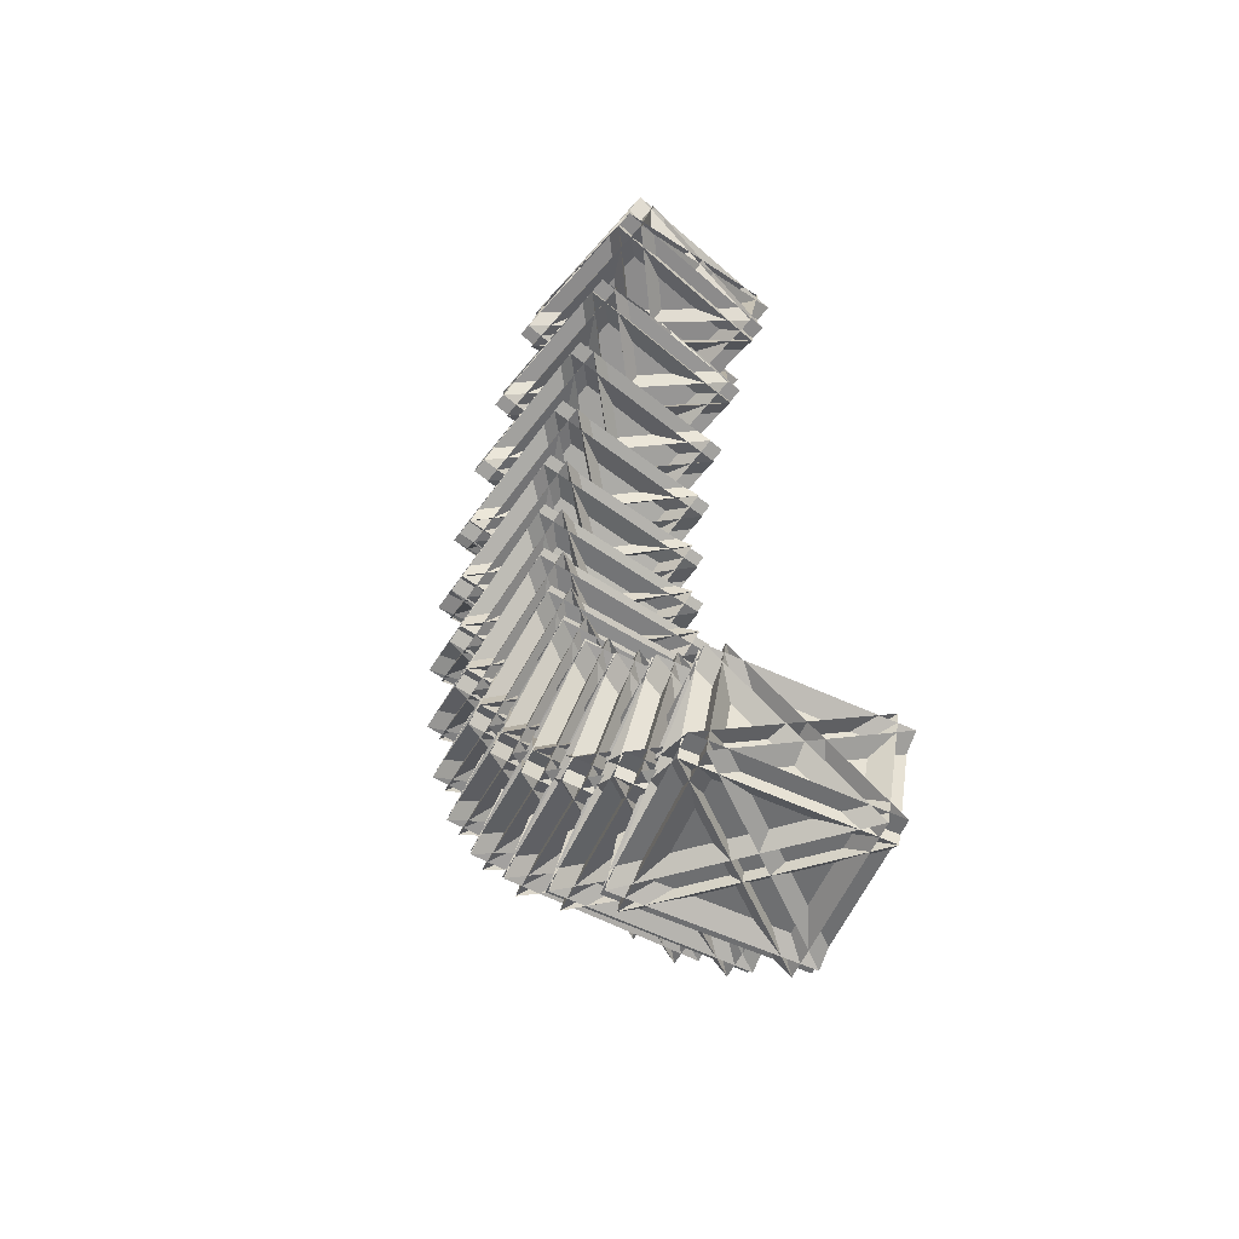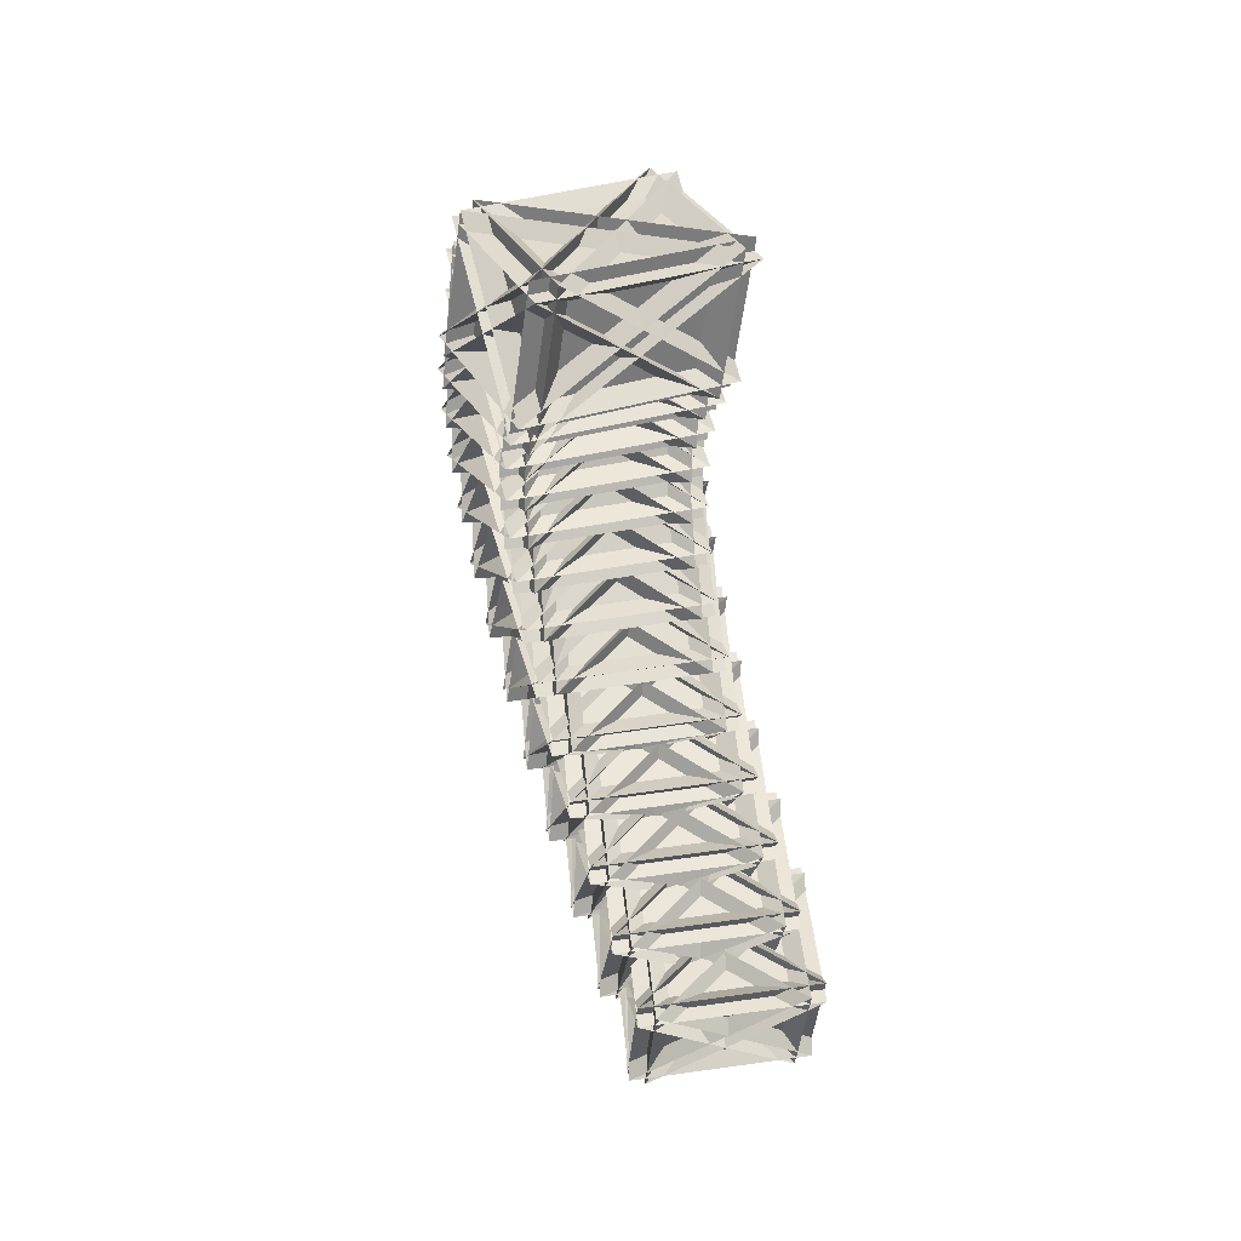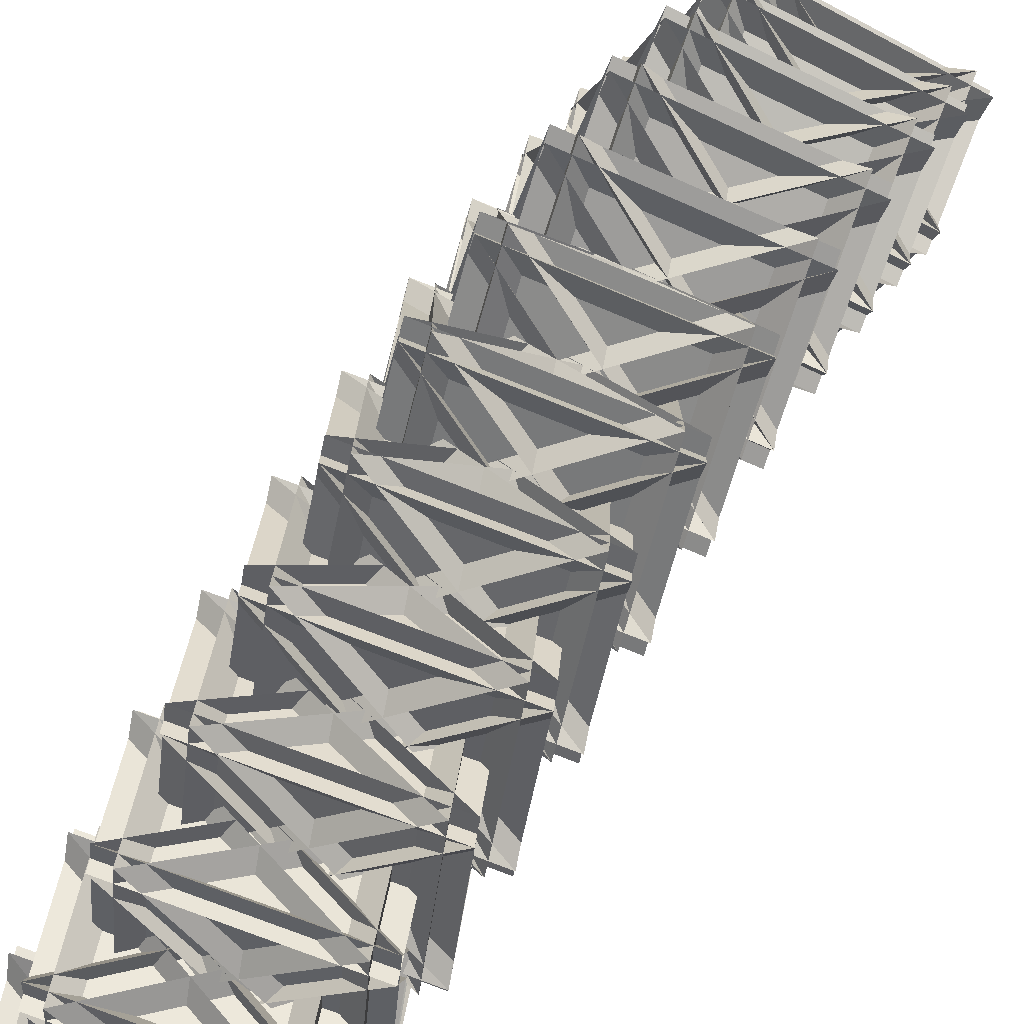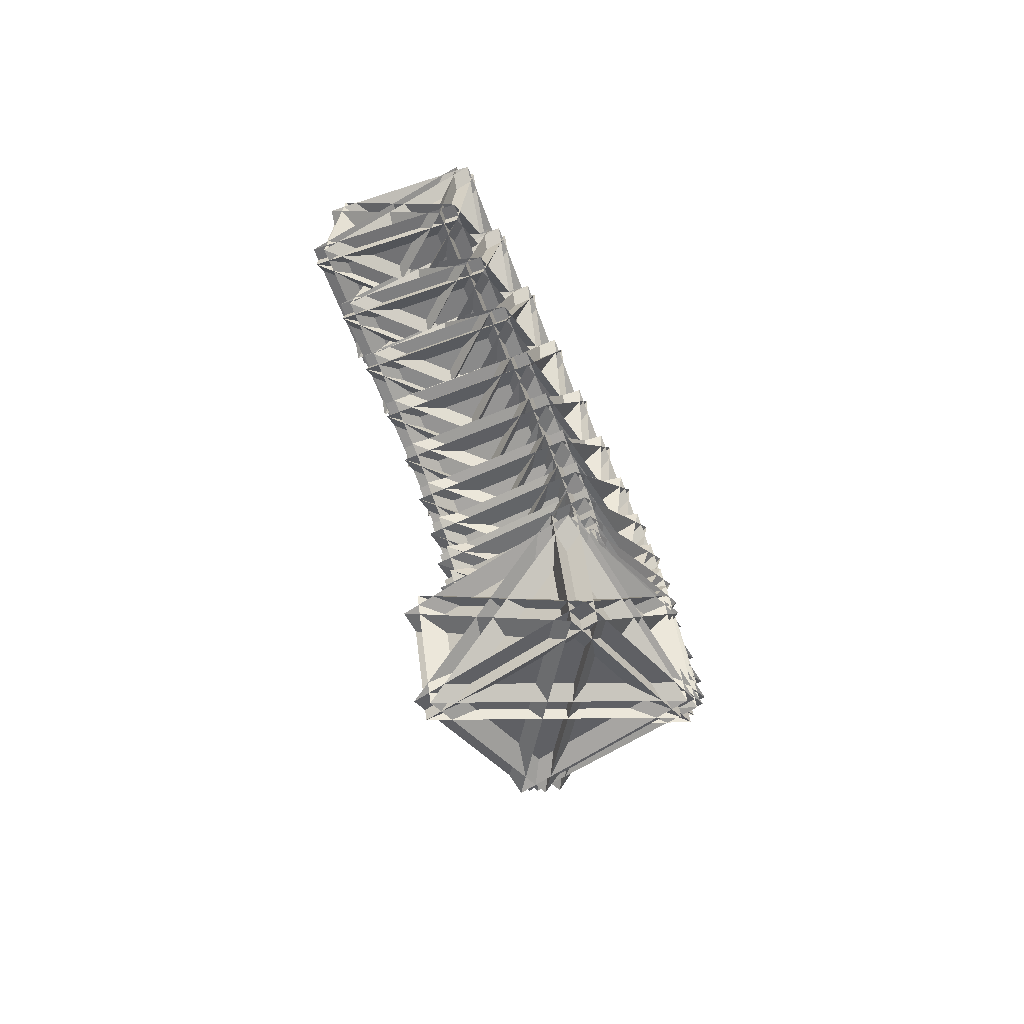
<metadata>
{"format":"obj","ext":"obj","renderer":"f3d","projection":"perspective","resolution":1024,"background":"white","views":[{"elev":-64.2,"azim":138.6,"up":"+Y"},{"elev":33.4,"azim":155.9,"up":"+Y"},{"elev":60.1,"azim":-159.6,"up":"+Z"},{"elev":-55.5,"azim":-161.0,"up":"+Y"}]}
</metadata>
<code>
o Cube
v 4.192 6.786 1.615
v 3.836 9.073 4.838
v 0.3601 9.094 1.615
v 3.836 9.073 1.935
v 4.192 6.786 5.157
v 0.3601 9.094 5.157
v 0.7517 6.58 1.615
v 4.227 6.56 4.838
v 3.871 8.847 1.615
v 0.7517 6.58 5.157
v 3.871 8.847 5.157
v 4.227 6.56 1.935
v 0.3721 6.809 1.615
v 3.491 9.075 1.615
v 0.01578 9.096 4.838
v 3.491 9.075 5.157
v 0.3721 6.809 5.157
v 0.01578 9.096 1.935
v 3.883 6.562 1.615
v 0.05107 8.869 1.615
v 0.4074 6.582 4.838
v 0.4074 6.582 1.935
v 0.05107 8.869 5.157
v 3.883 6.562 5.157
v 3.87 5.814 2.843
v 3.425 7.832 6.404
v -0.001965 8.083 3.121
v 3.464 8.062 3.52
v 3.822 5.534 6.362
v -0.04972 7.802 6.639
v 0.4396 5.585 2.726
v 3.866 5.334 6.009
v 3.508 7.862 3.167
v 0.3918 5.304 6.245
v 3.46 7.582 6.686
v 3.905 5.564 3.125
v 0.05601 5.809 2.753
v 3.124 8.087 3.194
v -0.3892 7.827 6.314
v 3.077 7.806 6.713
v 0.008249 5.529 6.272
v -0.3501 8.057 3.43
v 3.566 5.589 2.8
v -0.306 7.857 3.077
v 0.05236 5.329 5.919
v 0.09151 5.559 3.035
v -0.3537 7.577 6.596
v 3.518 5.308 6.318
v 3.552 4.748 3.899
v 3.019 6.471 7.75
v -0.3634 6.955 4.445
v 3.092 6.928 4.922
v 3.462 4.19 7.348
v -0.4529 6.397 7.894
v 0.1331 4.504 3.662
v 3.515 4.02 6.967
v 3.145 6.757 4.541
v 0.04361 3.946 7.111
v 3.055 6.199 7.99
v 3.588 4.477 4.139
v -0.2548 4.723 3.716
v 2.757 6.976 4.595
v -0.7879 6.445 7.567
v 2.667 6.418 8.044
v -0.3443 4.165 7.165
v -0.7145 6.902 4.739
v 3.253 4.525 3.812
v -0.6617 6.732 4.358
v -0.2914 3.994 6.784
v -0.2181 4.451 3.956
v -0.7512 6.174 7.807
v 3.164 3.967 7.261
v 3.241 3.601 4.768
v 2.622 5.006 8.858
v -0.7193 5.726 5.57
v 2.724 5.686 6.124
v 3.117 2.773 8.103
v -0.844 4.897 8.905
v -0.1638 3.353 4.41
v 3.178 2.634 7.698
v 2.786 5.546 5.719
v -0.2884 2.524 7.745
v 2.661 4.718 9.054
v 3.28 3.313 4.964
v -0.5562 3.563 4.489
v 2.393 5.757 5.799
v -1.175 4.968 8.579
v 2.269 4.928 9.134
v -0.6808 2.734 7.824
v -1.073 5.647 5.845
v 2.949 3.384 4.638
v -1.012 5.508 5.44
v -0.6195 2.595 7.419
v -0.5173 3.275 4.685
v -1.136 4.68 8.775
v 2.824 2.555 7.973
v 2.942 2.389 5.44
v 2.241 3.459 9.714
v -1.065 4.411 6.481
v 2.366 4.352 7.11
v 2.79 1.3 8.617
v -1.218 3.322 9.658
v -0.4471 2.146 4.96
v 2.859 1.194 8.193
v 2.436 4.246 6.686
v -0.5998 1.057 8.137
v 2.283 3.157 9.863
v 2.984 2.087 5.589
v -0.8441 2.346 5.064
v 2.039 4.446 6.79
v -1.545 3.416 9.338
v 1.886 3.357 9.966
v -0.9968 1.257 8.24
v -1.42 4.309 6.733
v 2.657 2.181 5.269
v -1.351 4.203 6.31
v -0.9274 1.151 7.817
v -0.8022 2.044 5.213
v -1.503 3.113 9.487
v 2.504 1.092 8.446
v 2.66 1.128 5.905
v 1.88 1.849 10.31
v -1.396 3.028 7.166
v 2.022 2.945 7.865
v 2.486 -0.208 8.882
v -1.57 1.692 10.14
v -0.7131 0.8996 5.307
v 2.563 -0.2794 8.446
v 2.1 2.873 7.429
v -0.8864 -0.4367 8.284
v 1.926 1.537 10.41
v 2.706 0.8159 6.006
v -1.115 1.088 5.432
v 1.698 3.061 7.554
v -1.894 1.809 9.832
v 1.524 1.725 10.53
v -1.288 -0.2485 8.409
v -1.752 2.904 7.392
v 2.381 0.9327 5.695
v -1.675 2.833 6.956
v -1.211 -0.3199 7.973
v -1.069 0.7755 5.532
v -1.848 1.496 9.933
v 2.208 -0.4036 8.672
v 2.396 -0.1653 6.157
v 1.544 0.198 10.63
v -1.708 1.596 7.617
v 1.697 1.482 8.381
v 2.21 -1.732 8.895
v -1.894 0.02957 10.36
v -0.9582 -0.3697 5.443
v 2.294 -1.768 8.453
v 1.782 1.446 7.939
v -1.145 -1.936 8.182
v 1.595 -0.1204 10.68
v 2.447 -0.4837 6.208
v -1.365 -0.1952 5.588
v 1.375 1.621 8.083
v -2.217 0.1681 10.06
v 1.189 0.05412 10.82
v -1.551 -1.762 8.326
v -2.064 1.452 7.812
v 2.125 -0.3452 5.91
v -1.98 1.416 7.37
v -1.467 -1.798 7.884
v -1.314 -0.5136 5.639
v -2.166 -0.1503 10.11
v 1.939 -1.912 8.648
v 2.156 -1.474 6.193
v 1.238 -1.473 10.67
v -1.997 0.1331 7.826
v 1.395 -0.01627 8.651
v 1.965 -3.251 8.657
v -2.188 -1.643 10.29
v -1.179 -1.645 5.369
v 2.056 -3.251 8.213
v 1.486 -0.01643 8.207
v -1.371 -3.422 7.833
v 1.295 -1.793 10.67
v 2.213 -1.795 6.194
v -1.591 -1.486 5.531
v 1.074 0.1428 8.369
v -2.509 -1.484 10.01
v 0.8831 -1.634 10.83
v -1.782 -3.262 7.995
v -2.352 -0.02809 7.989
v 1.892 -1.635 5.912
v -2.261 -0.02824 7.545
v -1.691 -3.263 7.551
v -1.534 -1.806 5.532
v -2.452 -1.805 10.01
v 1.701 -3.412 8.376
v 1.942 -2.781 6.012
v 0.9652 -3.14 10.44
v -2.258 -1.341 7.792
v 1.12 -1.53 8.67
v 1.754 -4.745 8.17
v -2.447 -3.305 9.949
v -1.373 -2.91 5.085
v 1.85 -4.709 7.731
v 1.217 -1.495 8.231
v -1.562 -4.874 7.242
v 1.028 -3.459 10.39
v 2.005 -3.099 5.963
v -1.789 -2.767 5.261
v 0.8004 -1.352 8.408
v -2.766 -3.127 9.687
v 0.6119 -3.316 10.56
v -1.978 -4.731 7.419
v -2.612 -1.517 7.919
v 1.686 -2.921 5.701
v -2.515 -1.481 7.48
v -1.881 -4.695 6.98
v -1.727 -3.086 5.212
v -2.704 -3.445 9.638
v 1.497 -4.885 7.858
v 1.757 -4.068 5.618
v 0.7295 -4.783 9.933
v -2.489 -2.807 7.514
v 0.8752 -3.04 8.439
v 1.58 -6.194 7.44
v -2.667 -4.933 9.337
v -1.538 -4.147 4.594
v 1.681 -6.123 7.013
v 0.9771 -2.97 8.011
v -1.715 -6.273 6.417
v 0.7993 -5.096 9.834
v 1.827 -4.381 5.519
v -1.958 -4.022 4.782
v 0.5563 -2.845 8.199
v -2.986 -4.737 9.097
v 0.3786 -4.971 10.02
v -2.136 -6.148 6.605
v -2.84 -2.994 7.603
v 1.508 -4.185 5.279
v -2.739 -2.923 7.176
v -2.034 -6.077 6.177
v -1.889 -4.334 4.683
v -2.916 -5.049 8.999
v 1.33 -6.311 7.102
v 1.604 -5.319 5.014
v 0.5341 -6.379 9.16
v -2.687 -4.245 6.997
v 0.6646 -4.526 7.96
v 1.445 -7.58 6.478
v -2.846 -6.505 8.462
v -1.67 -5.34 3.904
v 1.551 -7.475 6.067
v 0.7706 -4.421 7.549
v -1.829 -7.601 5.368
v 0.6114 -6.682 9.014
v 1.681 -5.622 4.867
v -2.095 -5.234 4.101
v 0.3455 -4.315 7.746
v -3.165 -6.294 8.247
v 0.1863 -6.575 9.21
v -2.255 -7.494 5.565
v -3.035 -4.441 7.047
v 1.362 -5.41 4.653
v -2.929 -4.336 6.636
v -2.149 -7.389 5.154
v -2.018 -5.536 3.954
v -3.088 -6.596 8.1
v 1.203 -7.671 6.117
v 1.484 -6.517 4.209
v 0.3815 -7.908 8.132
v -2.848 -5.636 6.247
v 0.4907 -5.968 7.24
v 1.351 -8.883 5.296
v -2.981 -8.002 7.335
v -1.769 -6.474 3.023
v 1.46 -8.746 4.907
v 0.6 -5.83 6.852
v -1.902 -8.84 4.11
v 0.4667 -8.197 7.939
v 1.57 -6.806 4.016
v -2.198 -6.386 3.225
v 0.1708 -5.743 7.054
v -3.301 -7.777 7.148
v 0.03752 -8.109 8.141
v -2.332 -8.753 4.312
v -3.192 -5.837 6.257
v 1.25 -6.581 3.829
v -3.083 -5.7 5.868
v -2.222 -8.615 3.924
v -2.113 -6.675 3.032
v -3.216 -8.066 6.955
v 1.116 -8.947 4.917
v 1.4 -7.646 3.214
v 0.2738 -9.348 6.86
v -2.971 -6.962 5.275
v 0.3558 -7.347 6.289
v 1.3 -10.09 3.91
v -3.071 -9.403 5.971
v -1.833 -7.532 1.963
v 1.411 -9.919 3.549
v 0.4674 -7.178 5.928
v -1.933 -9.974 2.659
v 0.3673 -9.62 6.624
v 1.493 -7.917 2.978
v -2.266 -7.465 2.167
v 0.03438 -7.11 6.132
v -3.392 -9.167 5.814
v -0.06568 -9.552 6.829
v -2.366 -9.906 2.863
v -3.31 -7.165 5.243
v 1.172 -7.681 2.821
v -3.199 -6.997 4.882
v -2.255 -9.737 2.502
v -2.173 -7.736 1.931
v -3.299 -9.438 5.578
v 1.072 -10.12 3.517
f 18 12 4
f 16 19 24
f 23 9 11
f 8 15 2
f 10 3 6
f 1 3 2
f 4 6 5
f 7 9 8
f 10 12 11
f 13 15 14
f 16 18 17
f 19 21 20
f 22 24 23
f 18 24 22
f 5 18 4
f 1 6 3
f 24 20 23
f 7 11 9
f 14 17 13
f 8 20 21
f 3 8 2
f 23 12 22
f 19 15 21
f 15 1 2
f 12 6 4
f 5 13 17
f 42 36 28
f 48 38 43
f 35 44 33
f 32 39 26
f 34 27 30
f 25 27 26
f 28 30 29
f 31 33 32
f 34 36 35
f 37 39 38
f 40 42 41
f 43 45 44
f 46 48 47
f 42 48 46
f 29 42 28
f 27 29 30
f 48 44 47
f 31 35 33
f 37 40 41
f 32 44 45
f 27 32 26
f 47 36 46
f 43 39 45
f 39 25 26
f 36 30 28
f 29 37 41
f 66 60 52
f 72 62 67
f 59 68 57
f 56 63 50
f 58 51 54
f 49 51 50
f 52 54 53
f 55 57 56
f 58 60 59
f 61 63 62
f 64 66 65
f 67 69 68
f 70 72 71
f 66 72 70
f 53 66 52
f 51 53 54
f 72 68 71
f 55 59 57
f 61 64 65
f 56 68 69
f 51 56 50
f 71 60 70
f 67 63 69
f 63 49 50
f 60 54 52
f 53 61 65
f 90 84 76
f 96 86 91
f 83 92 81
f 80 87 74
f 82 75 78
f 73 75 74
f 76 78 77
f 79 81 80
f 82 84 83
f 85 87 86
f 88 90 89
f 91 93 92
f 94 96 95
f 90 96 94
f 77 90 76
f 75 77 78
f 96 92 95
f 79 83 81
f 85 88 89
f 80 92 93
f 75 80 74
f 95 84 94
f 91 87 93
f 87 73 74
f 84 78 76
f 77 85 89
f 114 108 100
f 120 110 115
f 107 116 105
f 104 111 98
f 106 99 102
f 97 99 98
f 100 102 101
f 103 105 104
f 106 108 107
f 109 111 110
f 112 114 113
f 115 117 116
f 118 120 119
f 114 120 118
f 101 114 100
f 99 101 102
f 120 116 119
f 103 107 105
f 109 112 113
f 104 116 117
f 99 104 98
f 119 108 118
f 115 111 117
f 111 97 98
f 108 102 100
f 101 109 113
f 138 132 124
f 144 134 139
f 131 140 129
f 128 135 122
f 130 123 126
f 121 123 122
f 124 126 125
f 127 129 128
f 130 132 131
f 133 135 134
f 136 138 137
f 139 141 140
f 142 144 143
f 138 144 142
f 125 138 124
f 123 125 126
f 144 140 143
f 127 131 129
f 133 136 137
f 128 140 141
f 123 128 122
f 143 132 142
f 139 135 141
f 135 121 122
f 132 126 124
f 125 133 137
f 162 156 148
f 168 158 163
f 155 164 153
f 152 159 146
f 154 147 150
f 145 147 146
f 148 150 149
f 151 153 152
f 154 156 155
f 157 159 158
f 160 162 161
f 163 165 164
f 166 168 167
f 162 168 166
f 149 162 148
f 147 149 150
f 168 164 167
f 151 155 153
f 157 160 161
f 152 164 165
f 147 152 146
f 167 156 166
f 163 159 165
f 159 145 146
f 156 150 148
f 149 157 161
f 186 180 172
f 192 182 187
f 179 188 177
f 176 183 170
f 178 171 174
f 169 171 170
f 172 174 173
f 175 177 176
f 178 180 179
f 181 183 182
f 184 186 185
f 187 189 188
f 190 192 191
f 186 192 190
f 173 186 172
f 171 173 174
f 192 188 191
f 175 179 177
f 181 184 185
f 176 188 189
f 171 176 170
f 190 179 180
f 187 183 189
f 181 170 183
f 180 174 172
f 173 181 185
f 210 204 196
f 216 206 211
f 203 212 201
f 200 207 194
f 202 195 198
f 193 195 194
f 196 198 197
f 199 201 200
f 202 204 203
f 205 207 206
f 208 210 209
f 211 213 212
f 214 216 215
f 210 216 214
f 197 210 196
f 195 197 198
f 216 212 215
f 199 203 201
f 205 208 209
f 200 212 213
f 195 200 194
f 214 203 204
f 211 207 213
f 205 194 207
f 204 198 196
f 197 205 209
f 234 228 220
f 240 230 235
f 227 236 225
f 224 231 218
f 226 219 222
f 217 219 218
f 220 222 221
f 223 225 224
f 226 228 227
f 229 231 230
f 232 234 233
f 235 237 236
f 238 240 239
f 234 240 238
f 221 234 220
f 219 221 222
f 240 236 239
f 223 227 225
f 229 232 233
f 224 236 237
f 219 224 218
f 238 227 228
f 235 231 237
f 229 218 231
f 228 222 220
f 221 229 233
f 258 252 244
f 264 254 259
f 251 260 249
f 248 255 242
f 250 243 246
f 241 243 242
f 244 246 245
f 247 249 248
f 250 252 251
f 253 255 254
f 256 258 257
f 259 261 260
f 262 264 263
f 258 264 262
f 245 258 244
f 243 245 246
f 264 260 263
f 247 251 249
f 253 256 257
f 248 260 261
f 243 248 242
f 262 251 252
f 259 255 261
f 253 242 255
f 252 246 244
f 245 253 257
f 282 276 268
f 288 278 283
f 275 284 273
f 272 279 266
f 274 267 270
f 265 267 266
f 268 270 269
f 271 273 272
f 274 276 275
f 277 279 278
f 280 282 281
f 283 285 284
f 286 288 287
f 282 288 286
f 269 282 268
f 267 269 270
f 288 284 287
f 271 275 273
f 277 280 281
f 272 284 285
f 267 272 266
f 286 275 276
f 285 278 279
f 277 266 279
f 274 268 276
f 269 277 281
f 306 300 310
f 312 302 304
f 299 308 311
f 303 296 290
f 291 298 294
f 289 290 291
f 292 293 294
f 295 296 297
f 298 299 300
f 301 302 303
f 304 305 306
f 307 308 309
f 310 311 312
f 306 312 304
f 306 293 292
f 291 293 289
f 308 312 311
f 299 295 297
f 301 304 302
f 296 308 297
f 296 291 290
f 310 299 311
f 309 302 307
f 290 301 303
f 292 298 300
f 301 293 305
f 18 22 12
f 16 14 19
f 23 20 9
f 8 21 15
f 10 7 3
f 18 16 24
f 5 17 18
f 1 5 6
f 24 19 20
f 7 10 11
f 14 16 17
f 8 9 20
f 3 7 8
f 23 11 12
f 19 14 15
f 15 13 1
f 12 10 6
f 5 1 13
f 42 46 36
f 48 40 38
f 35 47 44
f 32 45 39
f 34 31 27
f 42 40 48
f 29 41 42
f 27 25 29
f 48 43 44
f 31 34 35
f 37 38 40
f 32 33 44
f 27 31 32
f 47 35 36
f 43 38 39
f 39 37 25
f 36 34 30
f 29 25 37
f 66 70 60
f 72 64 62
f 59 71 68
f 56 69 63
f 58 55 51
f 66 64 72
f 53 65 66
f 51 49 53
f 72 67 68
f 55 58 59
f 61 62 64
f 56 57 68
f 51 55 56
f 71 59 60
f 67 62 63
f 63 61 49
f 60 58 54
f 53 49 61
f 90 94 84
f 96 88 86
f 83 95 92
f 80 93 87
f 82 79 75
f 90 88 96
f 77 89 90
f 75 73 77
f 96 91 92
f 79 82 83
f 85 86 88
f 80 81 92
f 75 79 80
f 95 83 84
f 91 86 87
f 87 85 73
f 84 82 78
f 77 73 85
f 114 118 108
f 120 112 110
f 107 119 116
f 104 117 111
f 106 103 99
f 114 112 120
f 101 113 114
f 99 97 101
f 120 115 116
f 103 106 107
f 109 110 112
f 104 105 116
f 99 103 104
f 119 107 108
f 115 110 111
f 111 109 97
f 108 106 102
f 101 97 109
f 138 142 132
f 144 136 134
f 131 143 140
f 128 141 135
f 130 127 123
f 138 136 144
f 125 137 138
f 123 121 125
f 144 139 140
f 127 130 131
f 133 134 136
f 128 129 140
f 123 127 128
f 143 131 132
f 139 134 135
f 135 133 121
f 132 130 126
f 125 121 133
f 162 166 156
f 168 160 158
f 155 167 164
f 152 165 159
f 154 151 147
f 162 160 168
f 149 161 162
f 147 145 149
f 168 163 164
f 151 154 155
f 157 158 160
f 152 153 164
f 147 151 152
f 167 155 156
f 163 158 159
f 159 157 145
f 156 154 150
f 149 145 157
f 186 190 180
f 192 184 182
f 179 191 188
f 176 189 183
f 178 175 171
f 186 184 192
f 173 185 186
f 171 169 173
f 192 187 188
f 175 178 179
f 181 182 184
f 176 177 188
f 171 175 176
f 190 191 179
f 187 182 183
f 181 169 170
f 180 178 174
f 173 169 181
f 210 214 204
f 216 208 206
f 203 215 212
f 200 213 207
f 202 199 195
f 210 208 216
f 197 209 210
f 195 193 197
f 216 211 212
f 199 202 203
f 205 206 208
f 200 201 212
f 195 199 200
f 214 215 203
f 211 206 207
f 205 193 194
f 204 202 198
f 197 193 205
f 234 238 228
f 240 232 230
f 227 239 236
f 224 237 231
f 226 223 219
f 234 232 240
f 221 233 234
f 219 217 221
f 240 235 236
f 223 226 227
f 229 230 232
f 224 225 236
f 219 223 224
f 238 239 227
f 235 230 231
f 229 217 218
f 228 226 222
f 221 217 229
f 258 262 252
f 264 256 254
f 251 263 260
f 248 261 255
f 250 247 243
f 258 256 264
f 245 257 258
f 243 241 245
f 264 259 260
f 247 250 251
f 253 254 256
f 248 249 260
f 243 247 248
f 262 263 251
f 259 254 255
f 253 241 242
f 252 250 246
f 245 241 253
f 282 286 276
f 288 280 278
f 275 287 284
f 272 285 279
f 274 271 267
f 282 280 288
f 269 281 282
f 267 265 269
f 288 283 284
f 271 274 275
f 277 278 280
f 272 273 284
f 267 271 272
f 286 287 275
f 285 283 278
f 277 265 266
f 274 270 268
f 269 265 277
f 306 292 300
f 312 307 302
f 299 297 308
f 303 309 296
f 291 295 298
f 306 310 312
f 306 305 293
f 291 294 293
f 308 307 312
f 299 298 295
f 301 305 304
f 296 309 308
f 296 295 291
f 310 300 299
f 309 303 302
f 290 289 301
f 292 294 298
f 301 289 293

</code>
